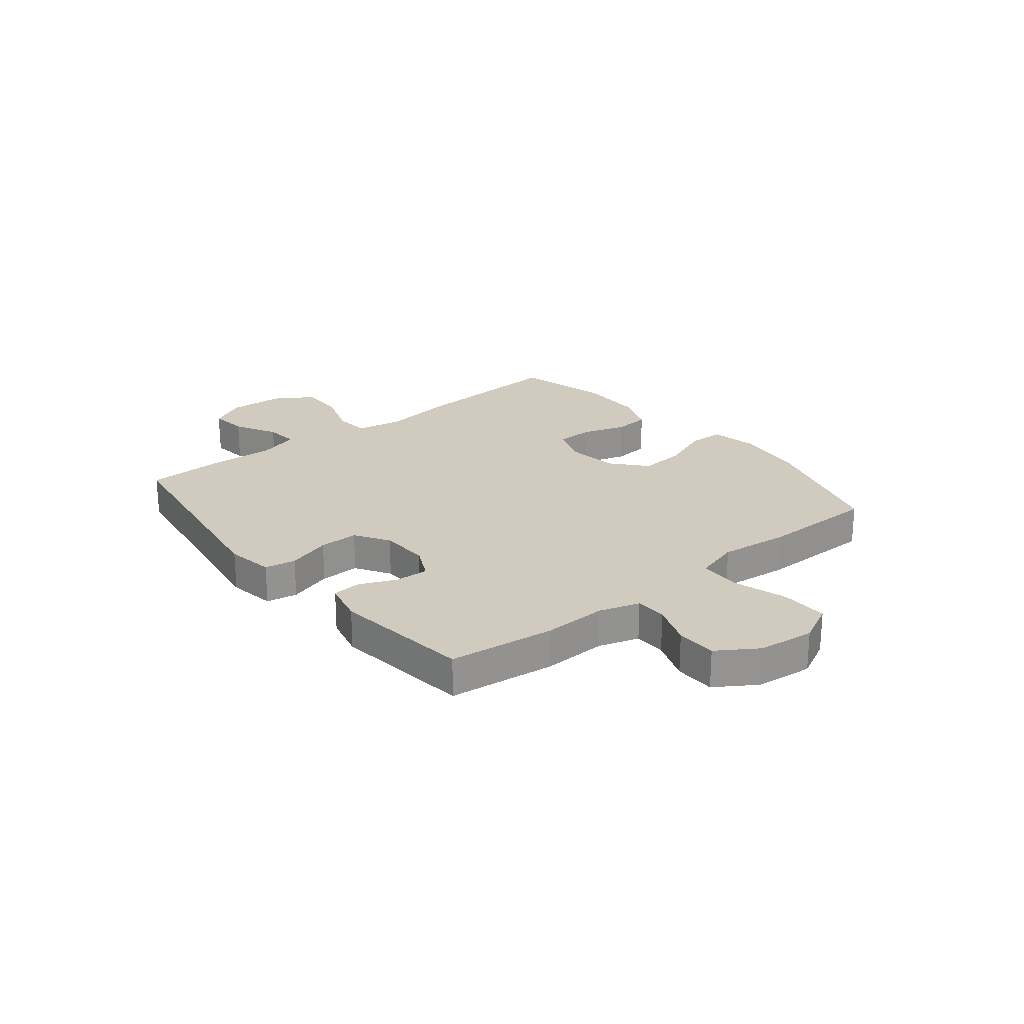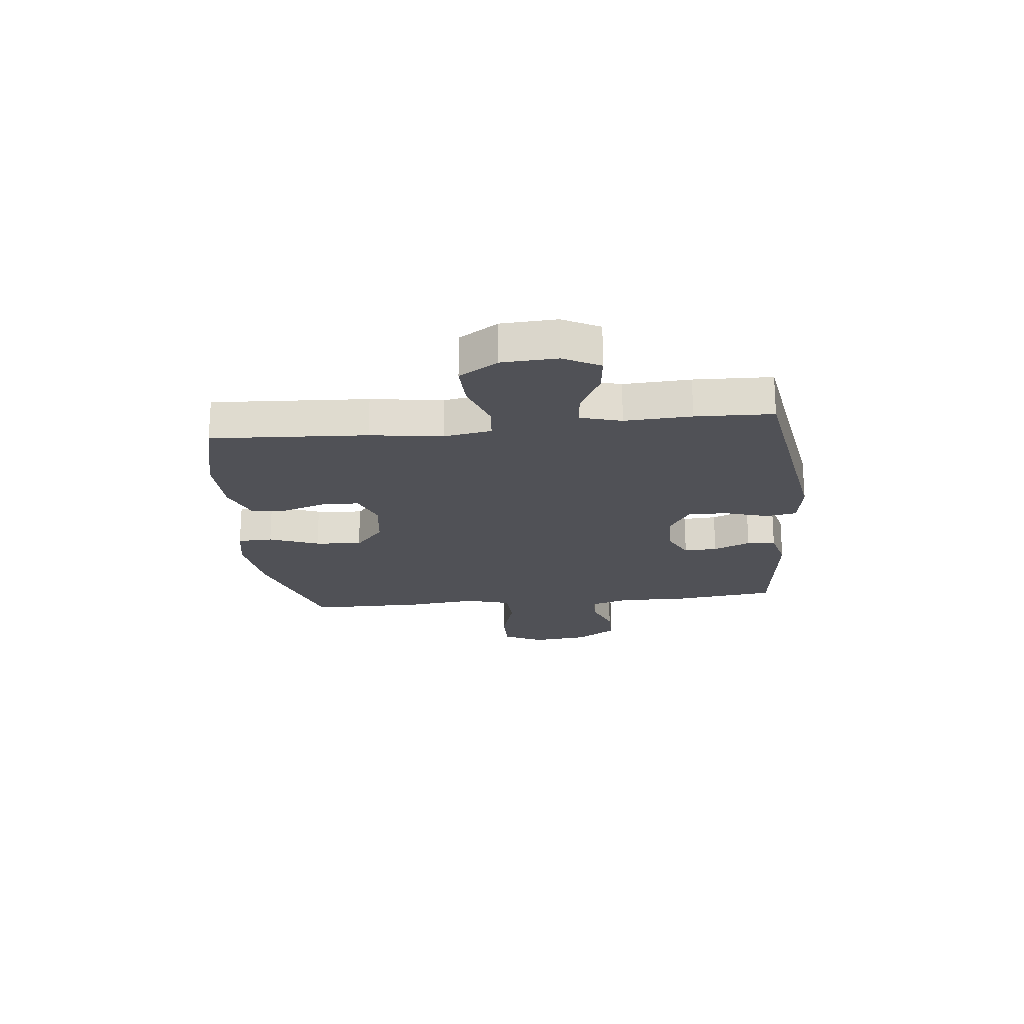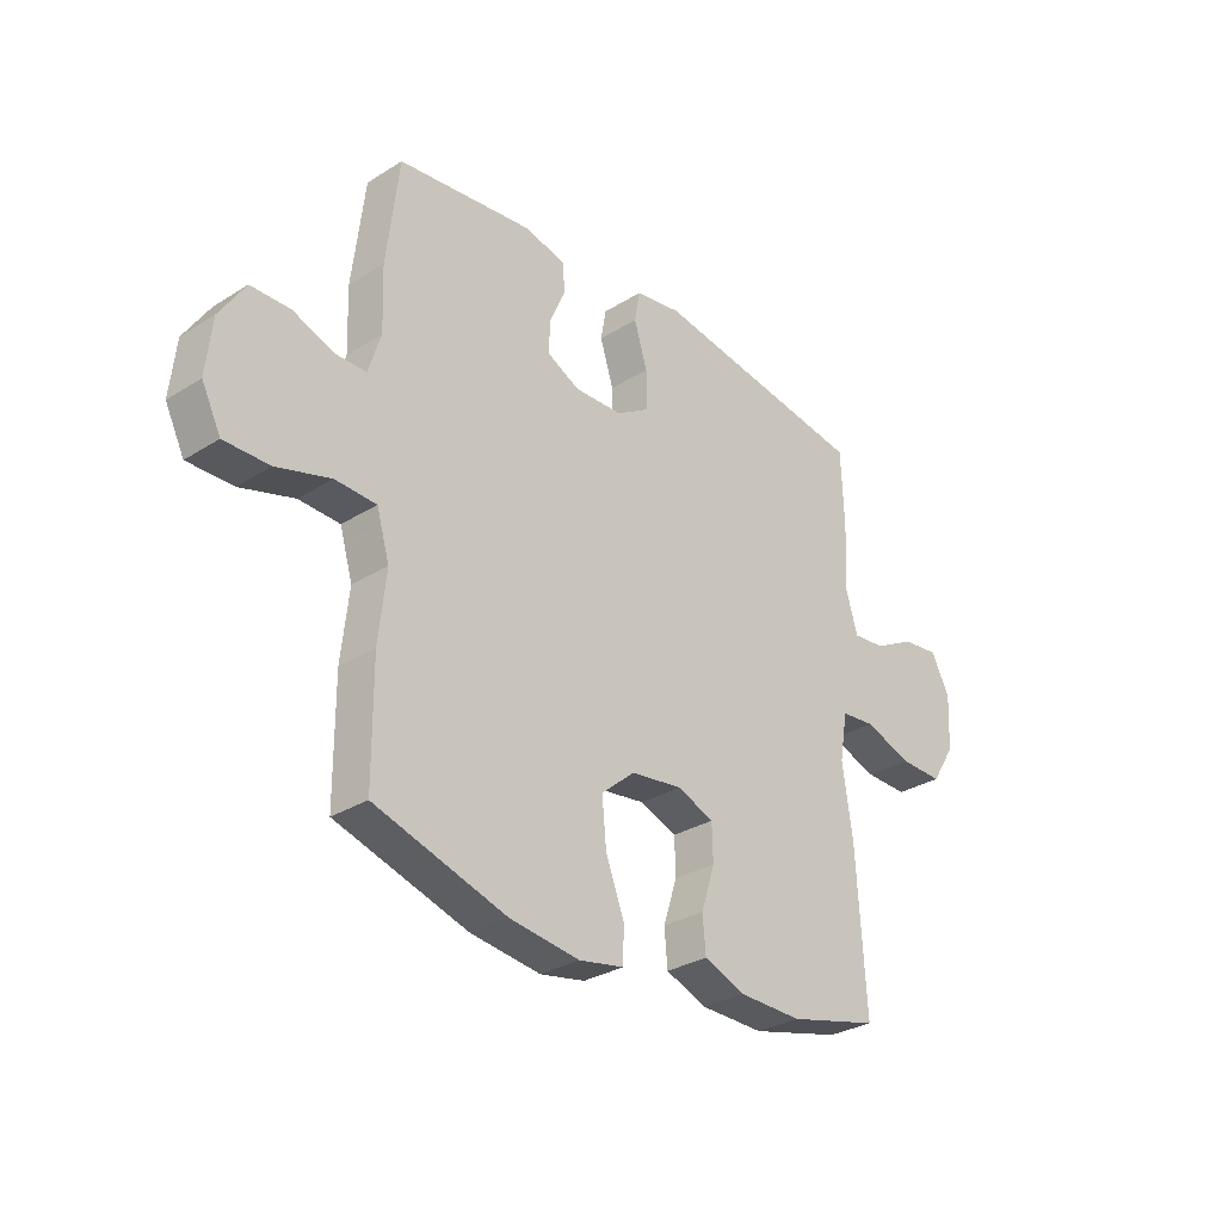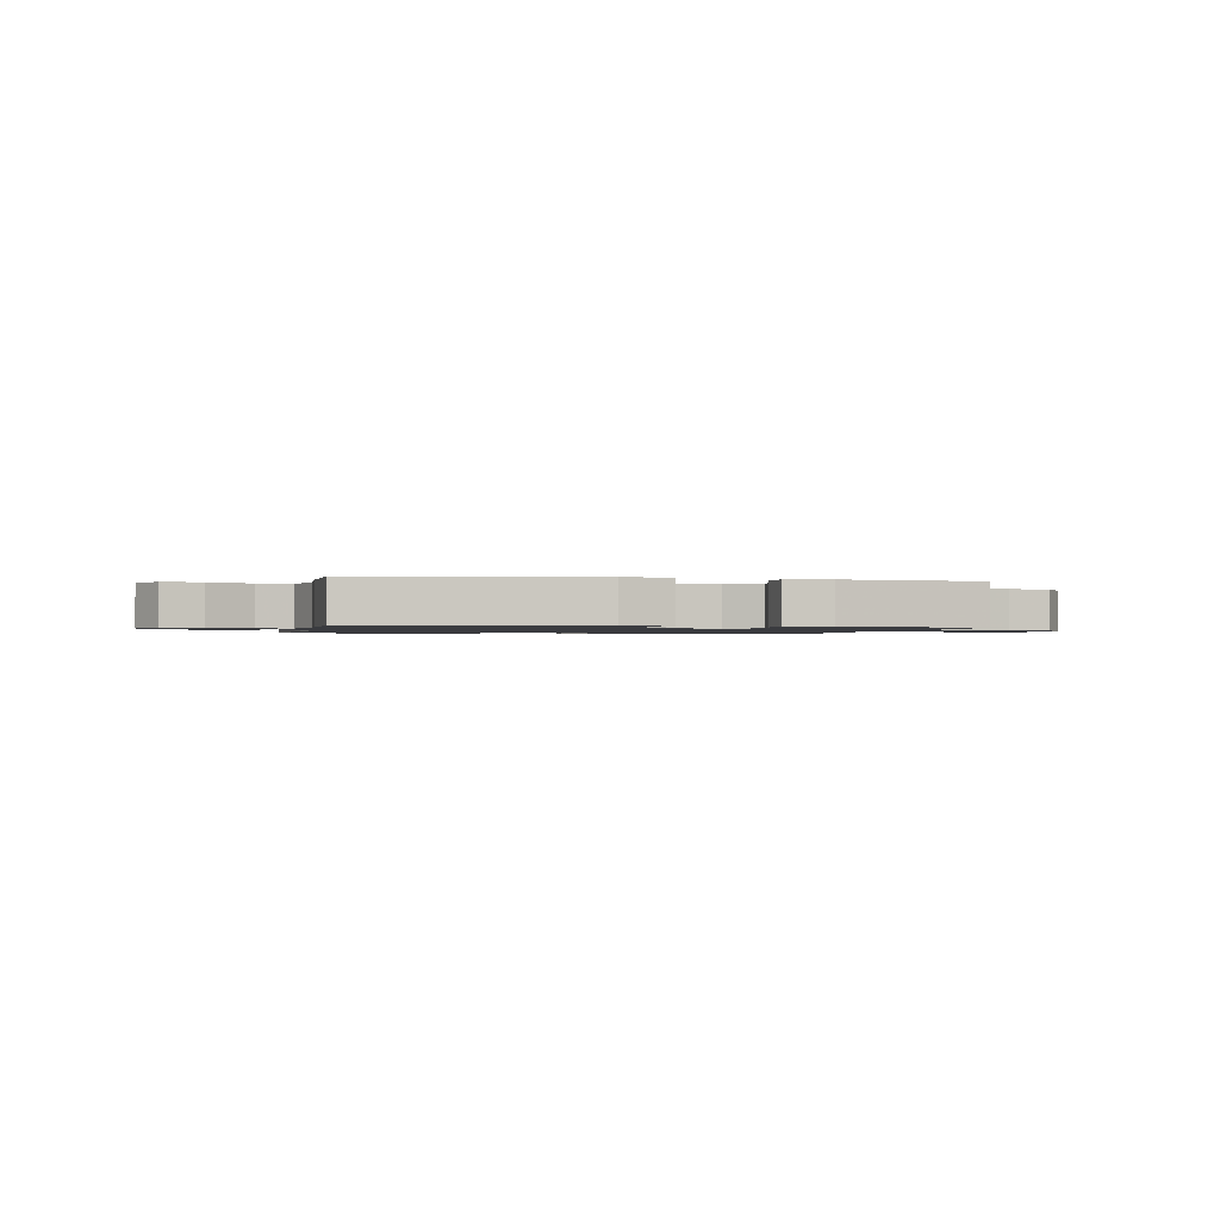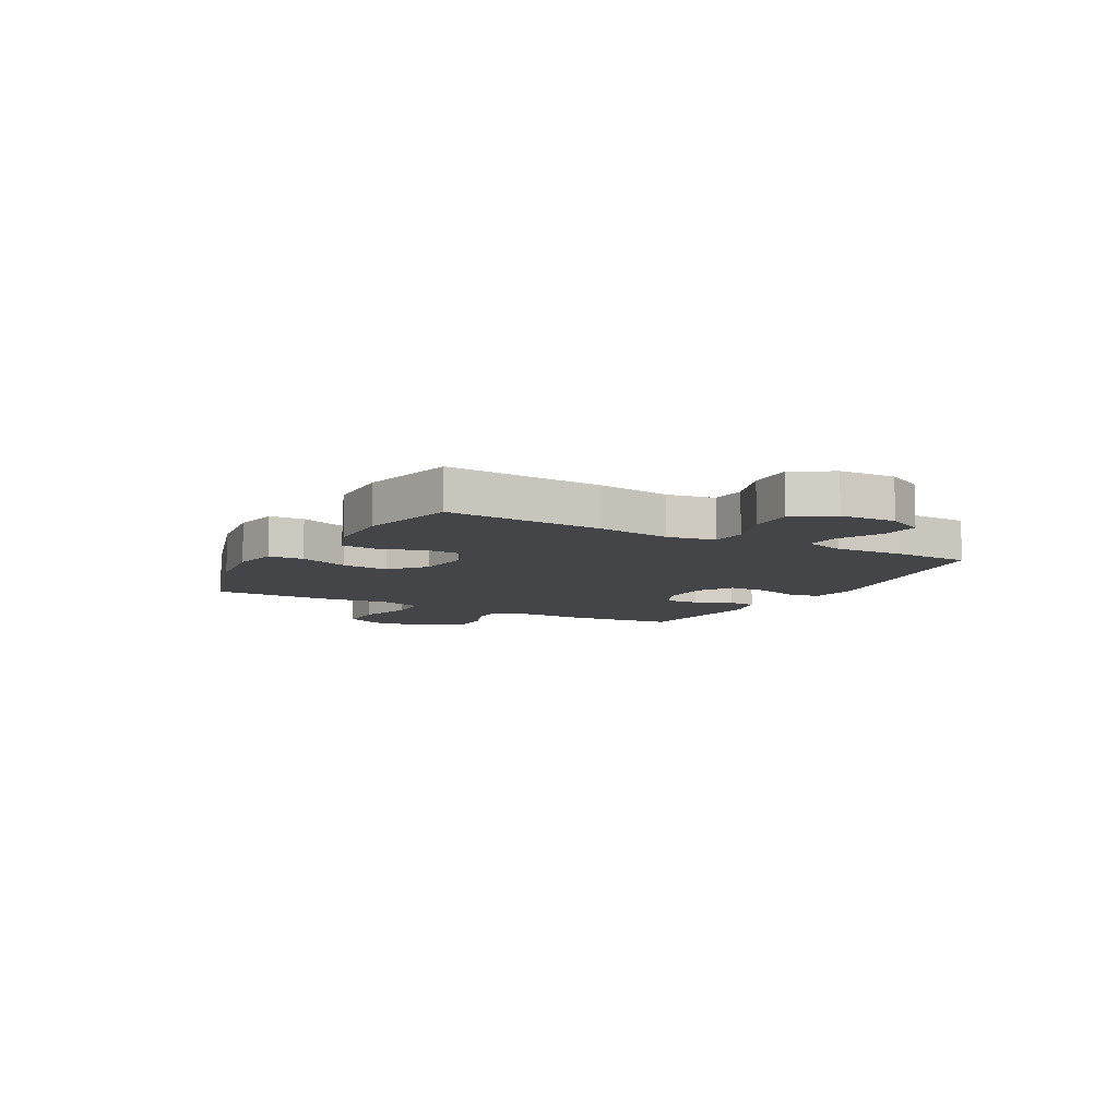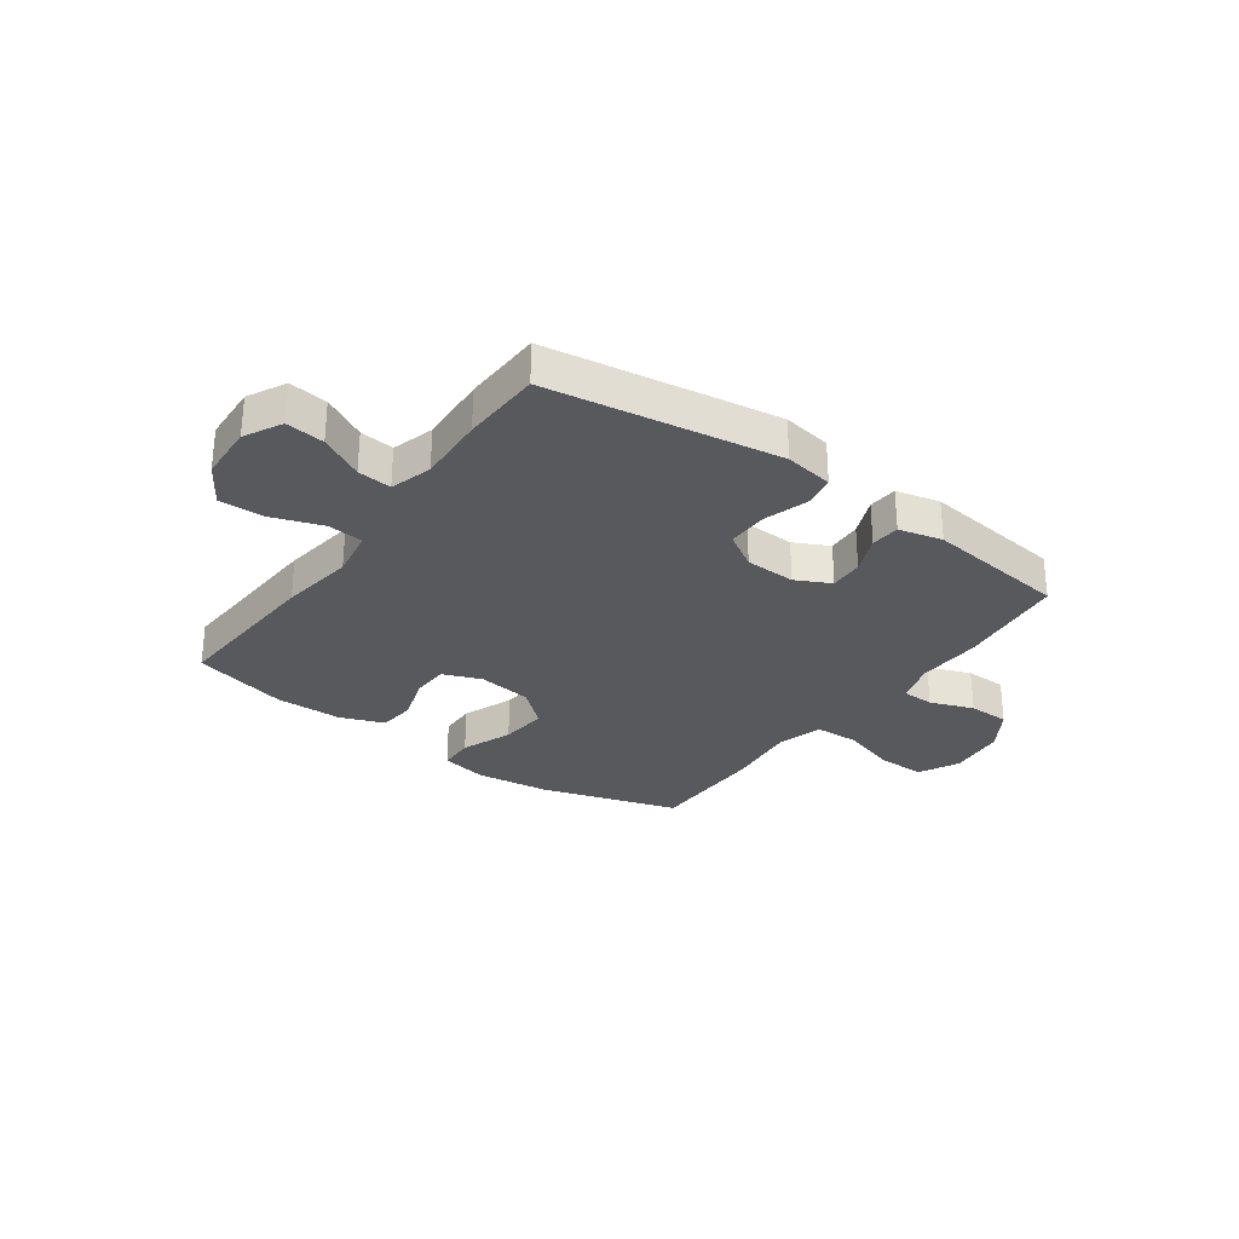
<metadata>
{"format":"obj","ext":"obj","renderer":"f3d","projection":"perspective","resolution":1024,"background":"white","views":[{"elev":23.6,"azim":51.0,"up":"+Y"},{"elev":-20.5,"azim":-83.8,"up":"+Y"},{"elev":-30.2,"azim":132.3,"up":"+Z"},{"elev":-1.2,"azim":-12.2,"up":"+Y"},{"elev":-8.8,"azim":-118.7,"up":"+Y"},{"elev":-29.5,"azim":-35.8,"up":"+Y"}]}
</metadata>
<code>
v 0.5 0.07 -0.5
v 0.253 0.07 -0.576
v 0.122 0.07 -0.593
v 0.038 0.07 -0.577
v 0.036 0.07 -0.513
v 0.071 0.07 -0.422
v 0.079 0.07 -0.337
v 0.016 0.07 -0.283
v -0.081 0.07 -0.27
v -0.15 0.07 -0.297
v -0.152 0.07 -0.364
v -0.126 0.07 -0.445
v -0.132 0.07 -0.511
v -0.21 0.07 -0.541
v -0.329 0.07 -0.543
v -0.5 0.07 -0.5
v -0.483 0.07 -0.215
v -0.464 0.07 -0.083
v -0.479 0.07 0.004
v -0.543 0.07 0.01
v -0.633 0.07 -0.021
v -0.714 0.07 -0.023
v -0.759 0.07 0.048
v -0.764 0.07 0.149
v -0.729 0.07 0.216
v -0.66 0.07 0.208
v -0.582 0.07 0.167
v -0.521 0.07 0.161
v -0.499 0.07 0.236
v -0.505 0.07 0.358
v -0.5 0.07 0.5
v -0.09 0.07 0.564
v -0.003 0.07 0.55
v 0.007 0.07 0.493
v -0.018 0.07 0.413
v -0.019 0.07 0.341
v 0.044 0.07 0.302
v 0.134 0.07 0.299
v 0.196 0.07 0.33
v 0.193 0.07 0.391
v 0.164 0.07 0.459
v 0.168 0.07 0.511
v 0.246 0.07 0.53
v 0.5 0.07 0.5
v 0.523 0.07 0.305
v 0.519 0.07 0.189
v 0.542 0.07 0.115
v 0.6 0.07 0.114
v 0.677 0.07 0.143
v 0.751 0.07 0.142
v 0.799 0.07 0.068
v 0.81 0.07 -0.035
v 0.774 0.07 -0.107
v 0.689 0.07 -0.106
v 0.588 0.07 -0.076
v 0.511 0.07 -0.079
v 0.487 0.07 -0.161
v 0.501 0.07 -0.288
v 0.5 0 -0.5
v 0.253 0 -0.576
v 0.122 0 -0.593
v 0.038 0 -0.577
v 0.036 0 -0.513
v 0.071 0 -0.422
v 0.079 0 -0.337
v 0.016 0 -0.283
v -0.081 0 -0.27
v -0.15 0 -0.297
v -0.152 0 -0.364
v -0.126 0 -0.445
v -0.132 0 -0.511
v -0.21 0 -0.541
v -0.329 0 -0.543
v -0.5 0 -0.5
v -0.483 0 -0.215
v -0.464 0 -0.083
v -0.479 0 0.004
v -0.543 0 0.01
v -0.633 0 -0.021
v -0.714 0 -0.023
v -0.759 0 0.048
v -0.764 0 0.149
v -0.729 0 0.216
v -0.66 0 0.208
v -0.582 0 0.167
v -0.521 0 0.161
v -0.499 0 0.236
v -0.505 0 0.358
v -0.5 0 0.5
v -0.09 0 0.564
v -0.003 0 0.55
v 0.007 0 0.493
v -0.018 0 0.413
v -0.019 0 0.341
v 0.044 0 0.302
v 0.134 0 0.299
v 0.196 0 0.33
v 0.193 0 0.391
v 0.164 0 0.459
v 0.168 0 0.511
v 0.246 0 0.53
v 0.5 0 0.5
v 0.523 0 0.305
v 0.519 0 0.189
v 0.542 0 0.115
v 0.6 0 0.114
v 0.677 0 0.143
v 0.751 0 0.142
v 0.799 0 0.068
v 0.81 0 -0.035
v 0.774 0 -0.107
v 0.689 0 -0.106
v 0.588 0 -0.076
v 0.511 0 -0.079
v 0.487 0 -0.161
v 0.501 0 -0.288
f 57 58 1 2
f 56 57 2 3
f 52 53 54 55
f 52 55 56
f 51 52 56
f 48 49 50 51
f 47 48 51 56
f 46 47 56 3
f 40 41 42 43
f 39 40 43 44
f 32 33 34 35
f 32 35 36
f 29 30 31 32
f 28 29 32 36
f 24 25 26 27
f 24 27 28
f 23 24 28
f 20 21 22 23
f 19 20 23 28
f 15 16 17 18
f 15 18 19
f 11 12 13 14
f 10 11 14 15
f 3 4 5 6
f 3 6 7
f 46 3 7
f 39 44 45 46
f 38 39 46 7
f 37 38 7 8
f 36 37 8 9
f 28 36 9 10
f 10 15 19 28
f 60 59 116 115
f 61 60 115 114
f 113 112 111 110
f 114 113 110
f 114 110 109
f 109 108 107 106
f 114 109 106 105
f 61 114 105 104
f 101 100 99 98
f 102 101 98 97
f 93 92 91 90
f 94 93 90
f 90 89 88 87
f 94 90 87 86
f 85 84 83 82
f 86 85 82
f 86 82 81
f 81 80 79 78
f 86 81 78 77
f 76 75 74 73
f 77 76 73
f 72 71 70 69
f 73 72 69 68
f 64 63 62 61
f 65 64 61
f 65 61 104
f 104 103 102 97
f 65 104 97 96
f 66 65 96 95
f 67 66 95 94
f 68 67 94 86
f 86 77 73 68
f 1 59 60 2
f 2 60 61 3
f 3 61 62 4
f 4 62 63 5
f 5 63 64 6
f 6 64 65 7
f 7 65 66 8
f 8 66 67 9
f 9 67 68 10
f 10 68 69 11
f 11 69 70 12
f 12 70 71 13
f 13 71 72 14
f 14 72 73 15
f 15 73 74 16
f 16 74 75 17
f 17 75 76 18
f 18 76 77 19
f 19 77 78 20
f 20 78 79 21
f 21 79 80 22
f 22 80 81 23
f 23 81 82 24
f 24 82 83 25
f 25 83 84 26
f 26 84 85 27
f 27 85 86 28
f 28 86 87 29
f 29 87 88 30
f 30 88 89 31
f 31 89 90 32
f 32 90 91 33
f 33 91 92 34
f 34 92 93 35
f 35 93 94 36
f 36 94 95 37
f 37 95 96 38
f 38 96 97 39
f 39 97 98 40
f 40 98 99 41
f 41 99 100 42
f 42 100 101 43
f 43 101 102 44
f 44 102 103 45
f 45 103 104 46
f 46 104 105 47
f 47 105 106 48
f 48 106 107 49
f 49 107 108 50
f 50 108 109 51
f 51 109 110 52
f 52 110 111 53
f 53 111 112 54
f 54 112 113 55
f 55 113 114 56
f 56 114 115 57
f 57 115 116 58
f 58 116 59 1

</code>
